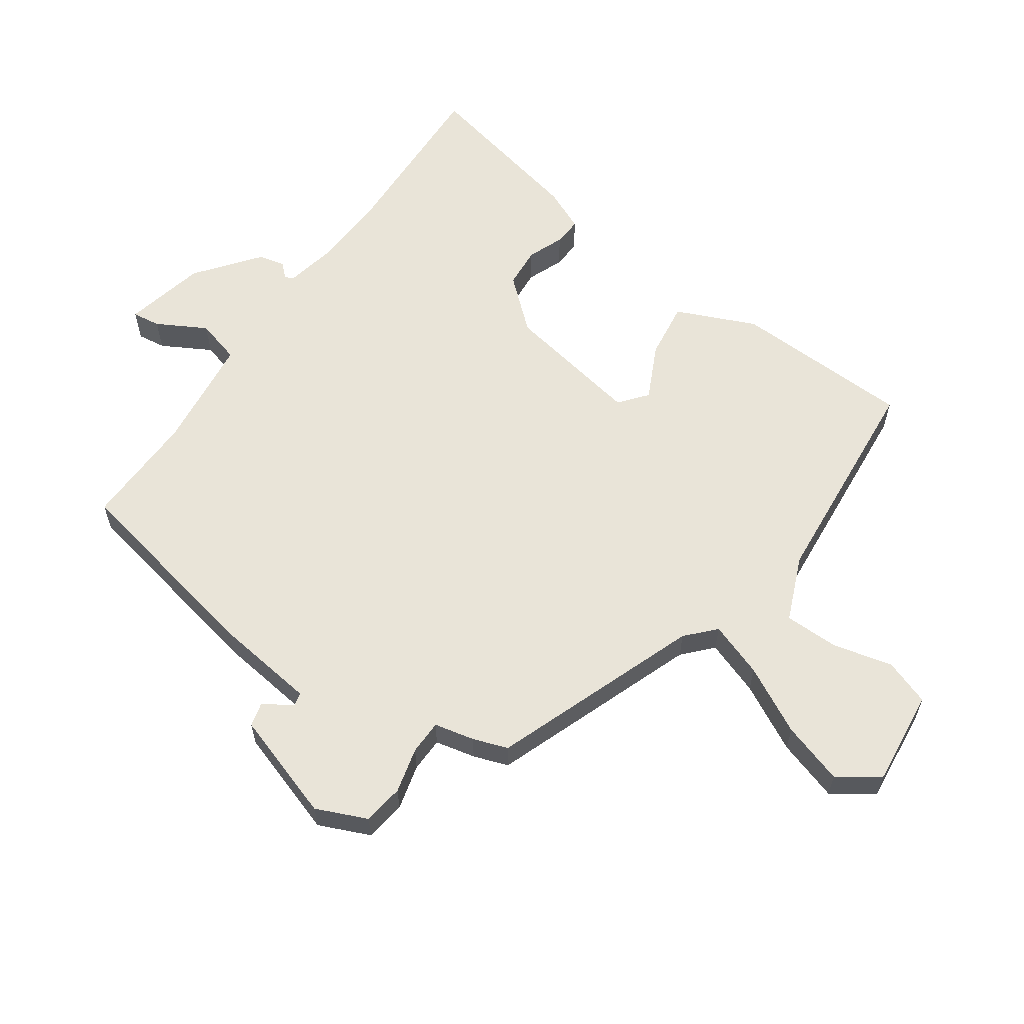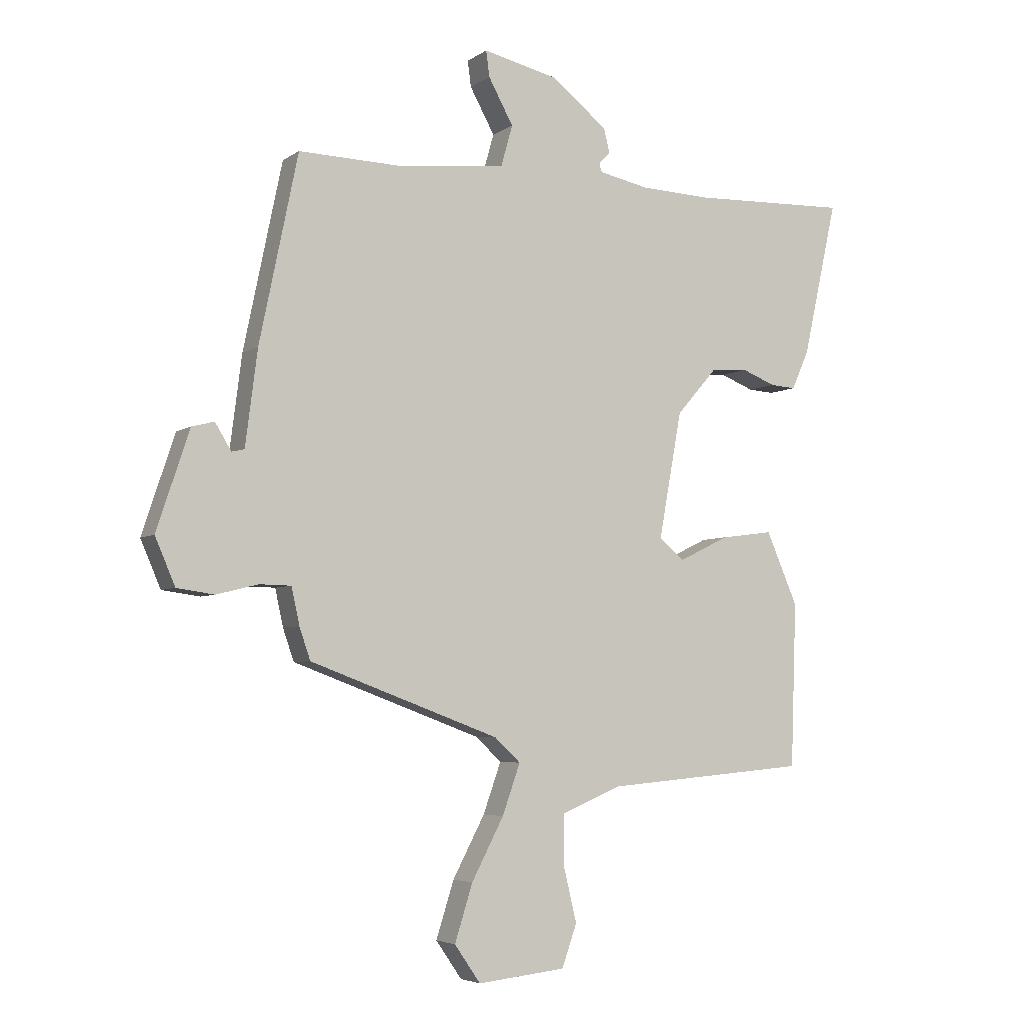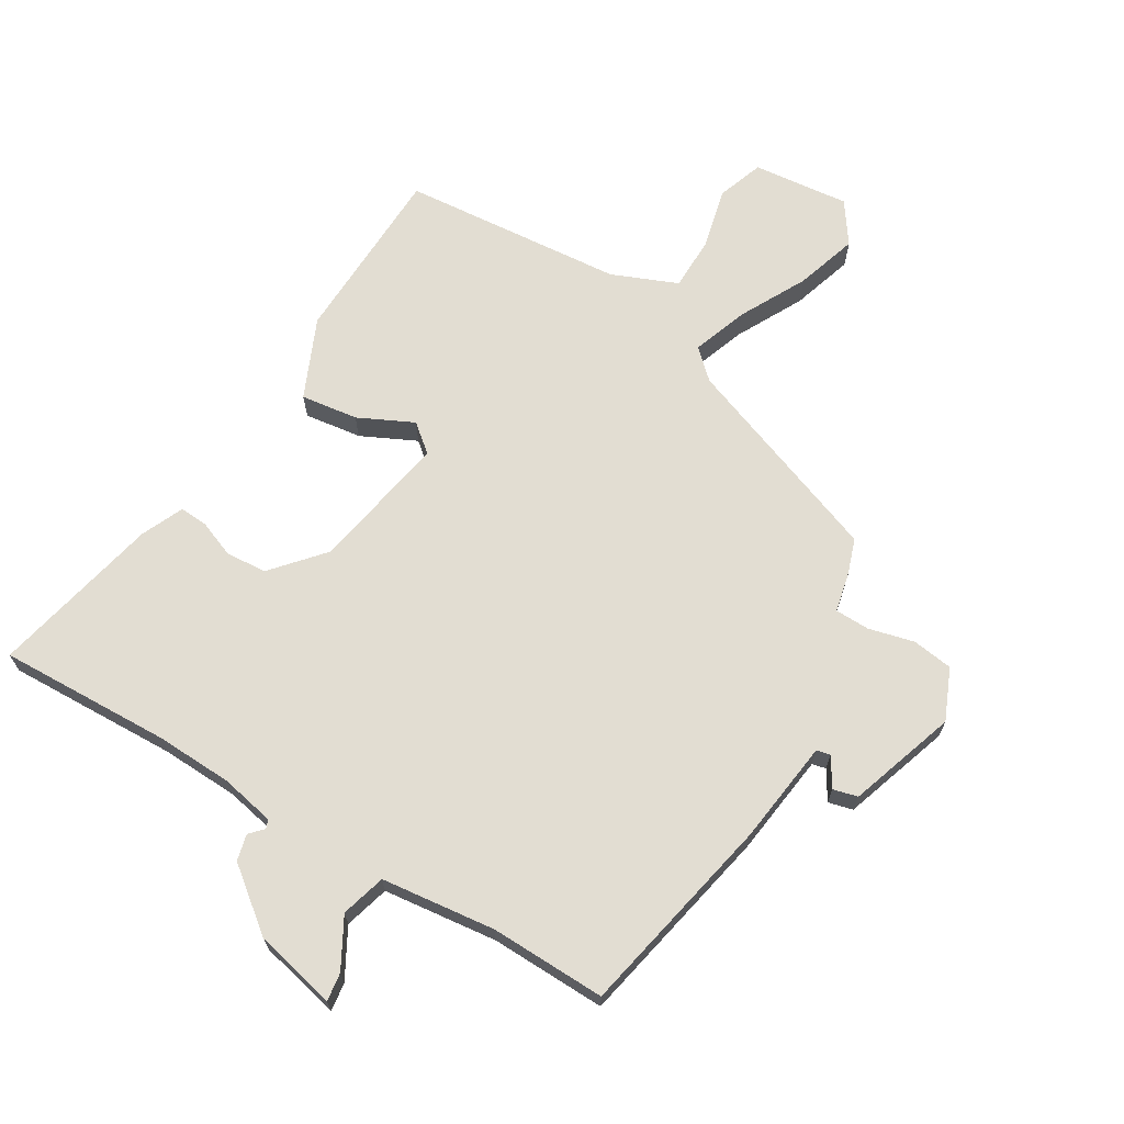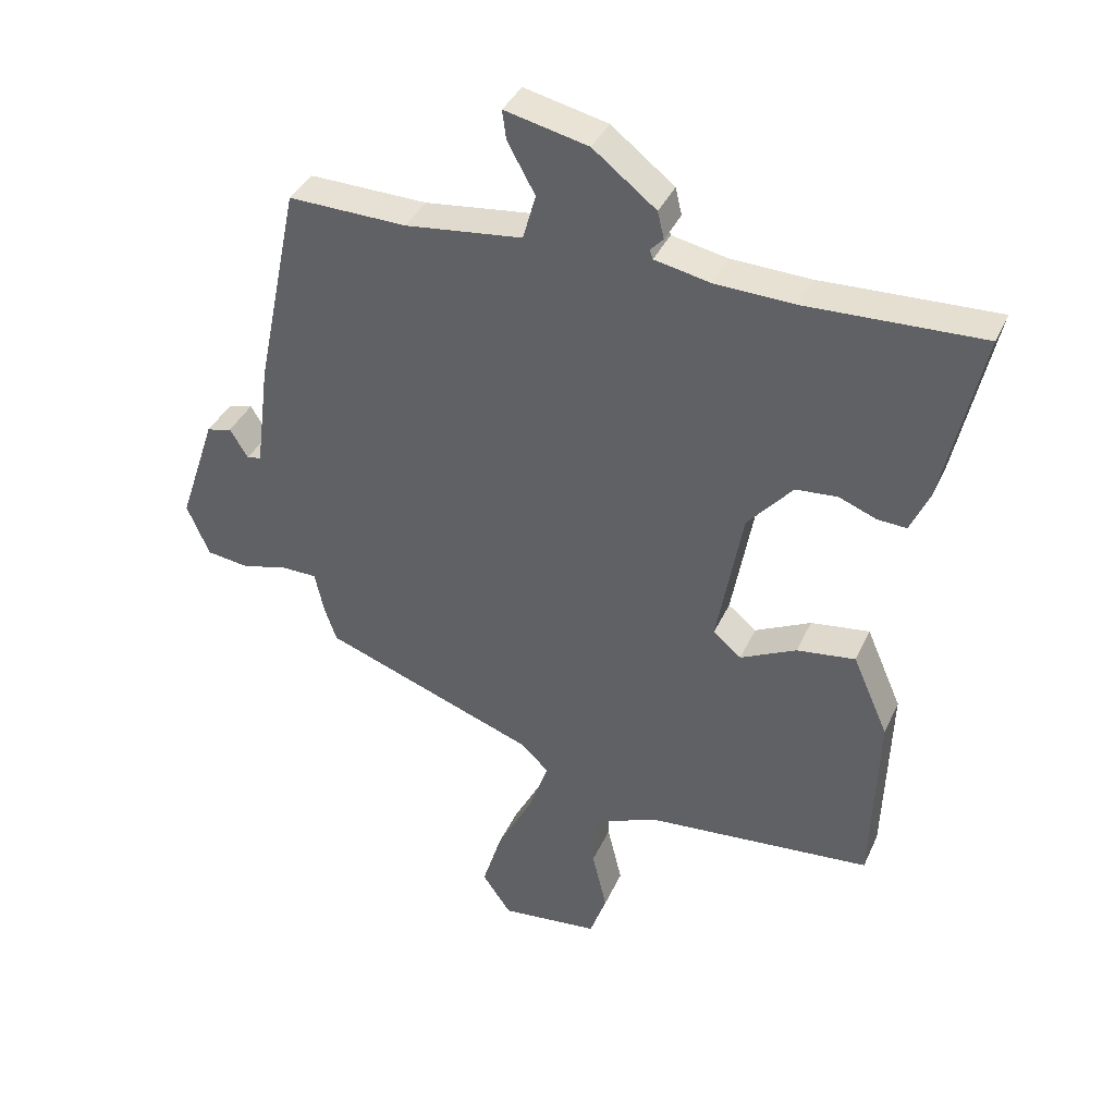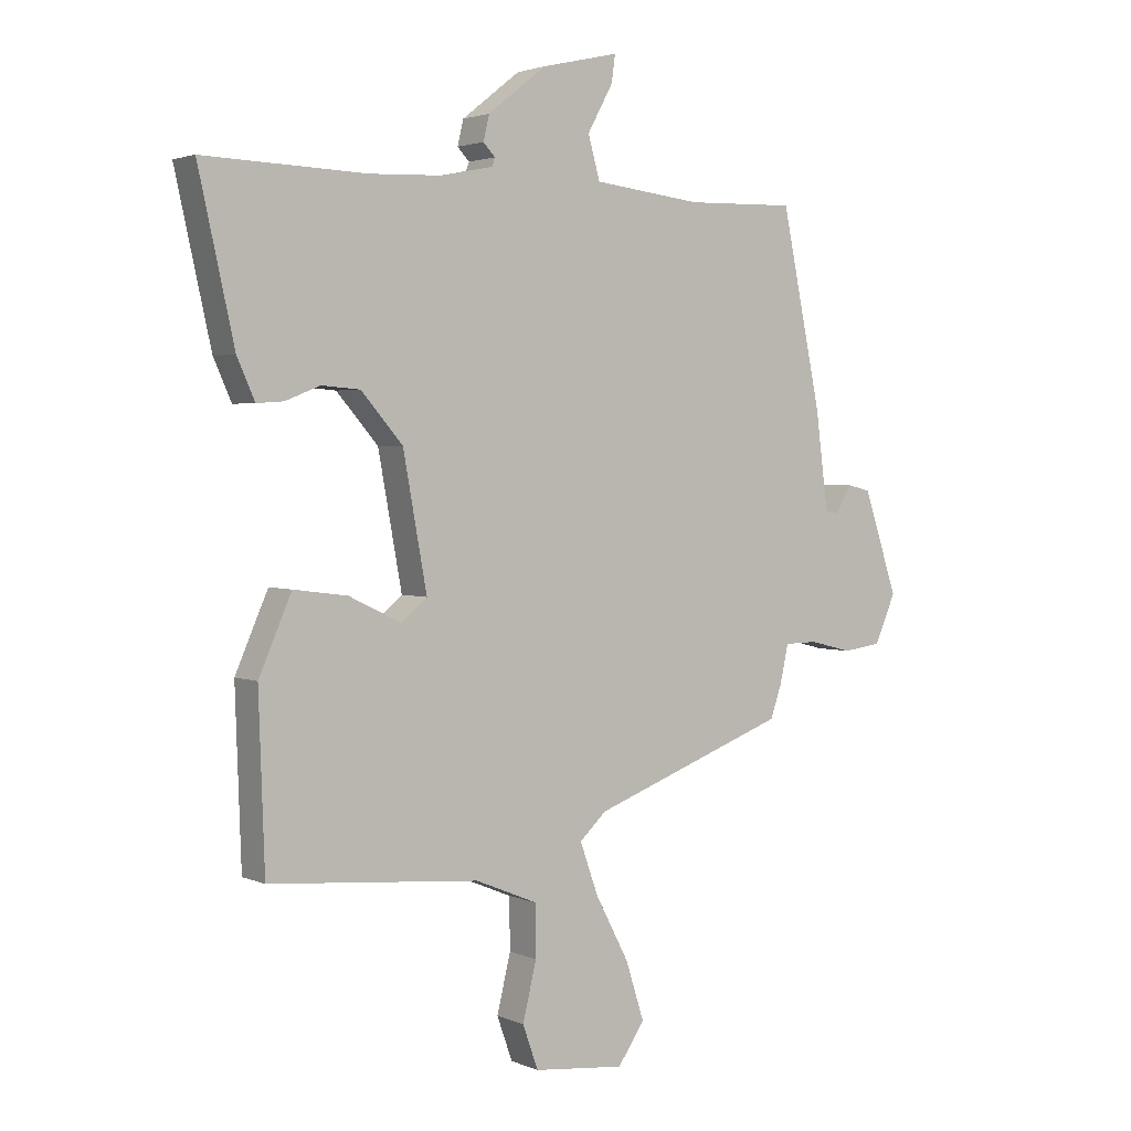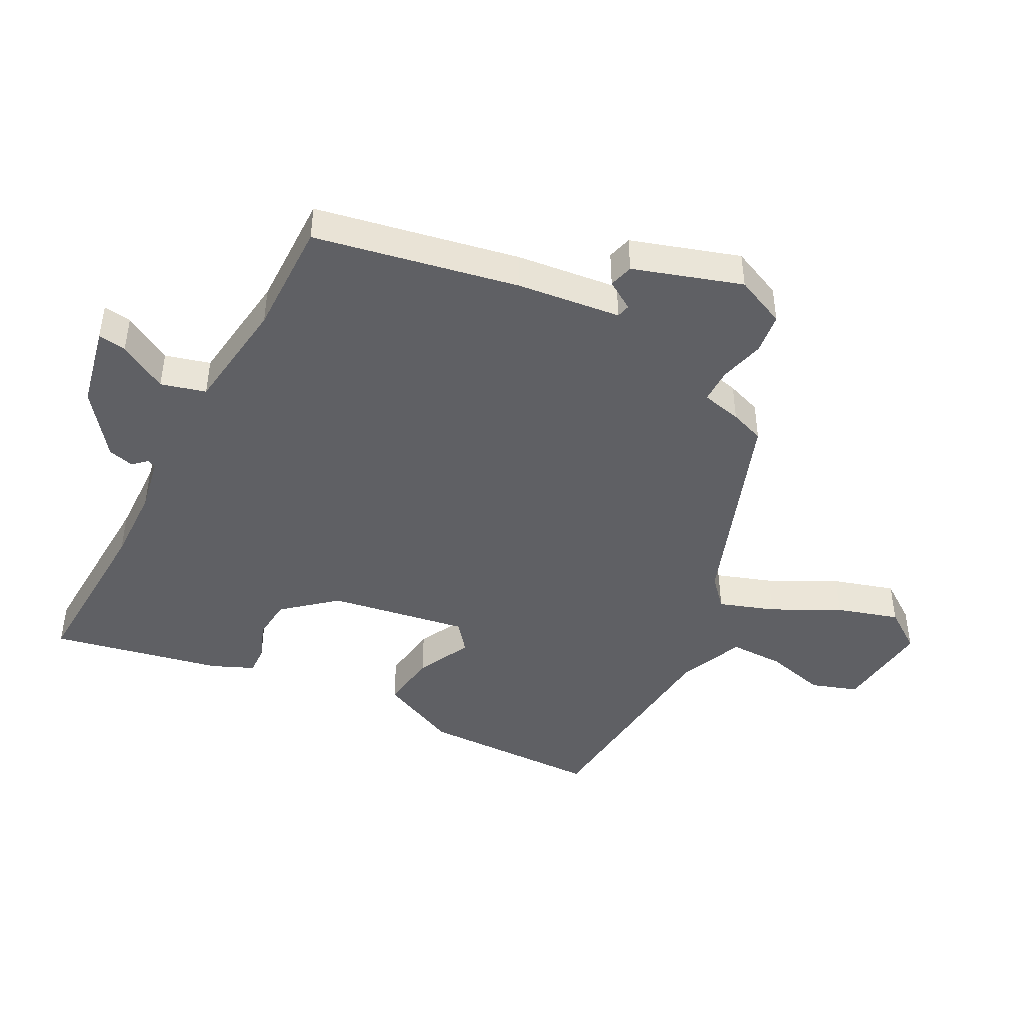
<metadata>
{"format":"obj","ext":"obj","renderer":"f3d","projection":"perspective","resolution":1024,"background":"white","views":[{"elev":60.4,"azim":124.8,"up":"+Y"},{"elev":-4.8,"azim":152.6,"up":"+Z"},{"elev":68.2,"azim":30.9,"up":"+Y"},{"elev":38.0,"azim":-157.6,"up":"+Z"},{"elev":2.6,"azim":-35.0,"up":"+Z"},{"elev":-44.9,"azim":61.6,"up":"+Y"}]}
</metadata>
<code>
v -0.48 0.07 -0.504
v -0.49 0.07 -0.219
v -0.435 0.07 -0.093
v -0.344 0.07 -0.105
v -0.257 0.07 -0.147
v -0.213 0.07 -0.111
v -0.253 0.07 0.108
v -0.323 0.07 0.188
v -0.388 0.07 0.193
v -0.446 0.07 0.17
v -0.491 0.07 0.167
v -0.521 0.07 0.234
v -0.581 0.07 0.503
v -0.308 0.07 0.494
v -0.186 0.07 0.499
v -0.099 0.07 0.517
v -0.094 0.07 0.531
v -0.114 0.07 0.552
v -0.104 0.07 0.594
v -0.006 0.07 0.671
v 0.124 0.07 0.701
v 0.118 0.07 0.656
v 0.075 0.07 0.578
v 0.095 0.07 0.507
v 0.277 0.07 0.486
v 0.461 0.07 0.491
v 0.528 0.07 0.168
v 0.549 0.07 0.004
v 0.571 0.07 -0.001
v 0.599 0.07 0.045
v 0.638 0.07 0.035
v 0.695 0.07 -0.136
v 0.66 0.07 -0.217
v 0.595 0.07 -0.226
v 0.523 0.07 -0.208
v 0.468 0.07 -0.209
v 0.454 0.07 -0.273
v 0.435 0.07 -0.328
v 0.106 0.07 -0.45
v 0.061 0.07 -0.492
v 0.092 0.07 -0.579
v 0.148 0.07 -0.685
v 0.179 0.07 -0.783
v 0.134 0.07 -0.848
v -0.019 0.07 -0.832
v -0.045 0.07 -0.759
v -0.022 0.07 -0.663
v -0.023 0.07 -0.577
v -0.127 0.07 -0.534
v -0.48 0 -0.504
v -0.49 0 -0.219
v -0.435 0 -0.093
v -0.344 0 -0.105
v -0.257 0 -0.147
v -0.213 0 -0.111
v -0.253 0 0.108
v -0.323 0 0.188
v -0.388 0 0.193
v -0.446 0 0.17
v -0.491 0 0.167
v -0.521 0 0.234
v -0.581 0 0.503
v -0.308 0 0.494
v -0.186 0 0.499
v -0.099 0 0.517
v -0.094 0 0.531
v -0.114 0 0.552
v -0.104 0 0.594
v -0.006 0 0.671
v 0.124 0 0.701
v 0.118 0 0.656
v 0.075 0 0.578
v 0.095 0 0.507
v 0.277 0 0.486
v 0.461 0 0.491
v 0.528 0 0.168
v 0.549 0 0.004
v 0.571 0 -0.001
v 0.599 0 0.045
v 0.638 0 0.035
v 0.695 0 -0.136
v 0.66 0 -0.217
v 0.595 0 -0.226
v 0.523 0 -0.208
v 0.468 0 -0.209
v 0.454 0 -0.273
v 0.435 0 -0.328
v 0.106 0 -0.45
v 0.061 0 -0.492
v 0.092 0 -0.579
v 0.148 0 -0.685
v 0.179 0 -0.783
v 0.134 0 -0.848
v -0.019 0 -0.832
v -0.045 0 -0.759
v -0.022 0 -0.663
v -0.023 0 -0.577
v -0.127 0 -0.534
f 45 46 47
f 44 45 47
f 43 44 47
f 42 43 47
f 41 42 47
f 40 41 47 48
f 36 37 38 39
f 33 34 35
f 32 33 35
f 31 32 35
f 30 31 35
f 29 30 35
f 28 29 35 36
f 28 36 39
f 27 28 39
f 26 27 39
f 25 26 39
f 21 22 23
f 20 21 23
f 19 20 23
f 18 19 23
f 17 18 23
f 16 17 23 24
f 25 39 40
f 24 25 40
f 16 24 40
f 15 16 40
f 12 13 14
f 11 12 14
f 10 11 14
f 9 10 14
f 3 4 5
f 2 3 5
f 1 2 5
f 49 1 5
f 49 5 6
f 48 49 6 7
f 40 48 7
f 15 40 7
f 8 9 14 15
f 7 8 15
f 96 95 94
f 96 94 93
f 96 93 92
f 96 92 91
f 96 91 90
f 97 96 90 89
f 88 87 86 85
f 84 83 82
f 84 82 81
f 84 81 80
f 84 80 79
f 84 79 78
f 85 84 78 77
f 88 85 77
f 88 77 76
f 88 76 75
f 88 75 74
f 72 71 70
f 72 70 69
f 72 69 68
f 72 68 67
f 72 67 66
f 73 72 66 65
f 89 88 74
f 89 74 73
f 89 73 65
f 89 65 64
f 63 62 61
f 63 61 60
f 63 60 59
f 63 59 58
f 54 53 52
f 54 52 51
f 54 51 50
f 54 50 98
f 55 54 98
f 56 55 98 97
f 56 97 89
f 56 89 64
f 64 63 58 57
f 64 57 56
f 1 50 51 2
f 2 51 52 3
f 3 52 53 4
f 4 53 54 5
f 5 54 55 6
f 6 55 56 7
f 7 56 57 8
f 8 57 58 9
f 9 58 59 10
f 10 59 60 11
f 11 60 61 12
f 12 61 62 13
f 13 62 63 14
f 14 63 64 15
f 15 64 65 16
f 16 65 66 17
f 17 66 67 18
f 18 67 68 19
f 19 68 69 20
f 20 69 70 21
f 21 70 71 22
f 22 71 72 23
f 23 72 73 24
f 24 73 74 25
f 25 74 75 26
f 26 75 76 27
f 27 76 77 28
f 28 77 78 29
f 29 78 79 30
f 30 79 80 31
f 31 80 81 32
f 32 81 82 33
f 33 82 83 34
f 34 83 84 35
f 35 84 85 36
f 36 85 86 37
f 37 86 87 38
f 38 87 88 39
f 39 88 89 40
f 40 89 90 41
f 41 90 91 42
f 42 91 92 43
f 43 92 93 44
f 44 93 94 45
f 45 94 95 46
f 46 95 96 47
f 47 96 97 48
f 48 97 98 49
f 49 98 50 1

</code>
